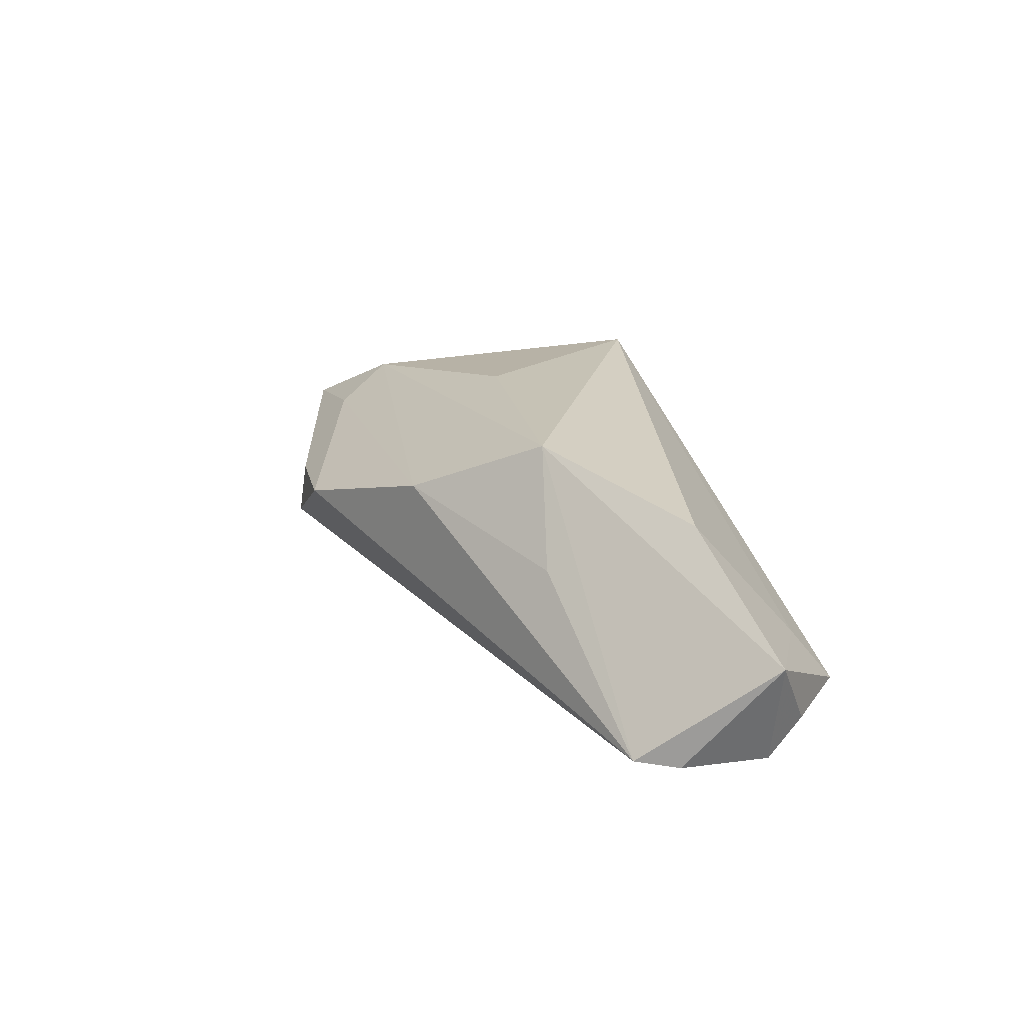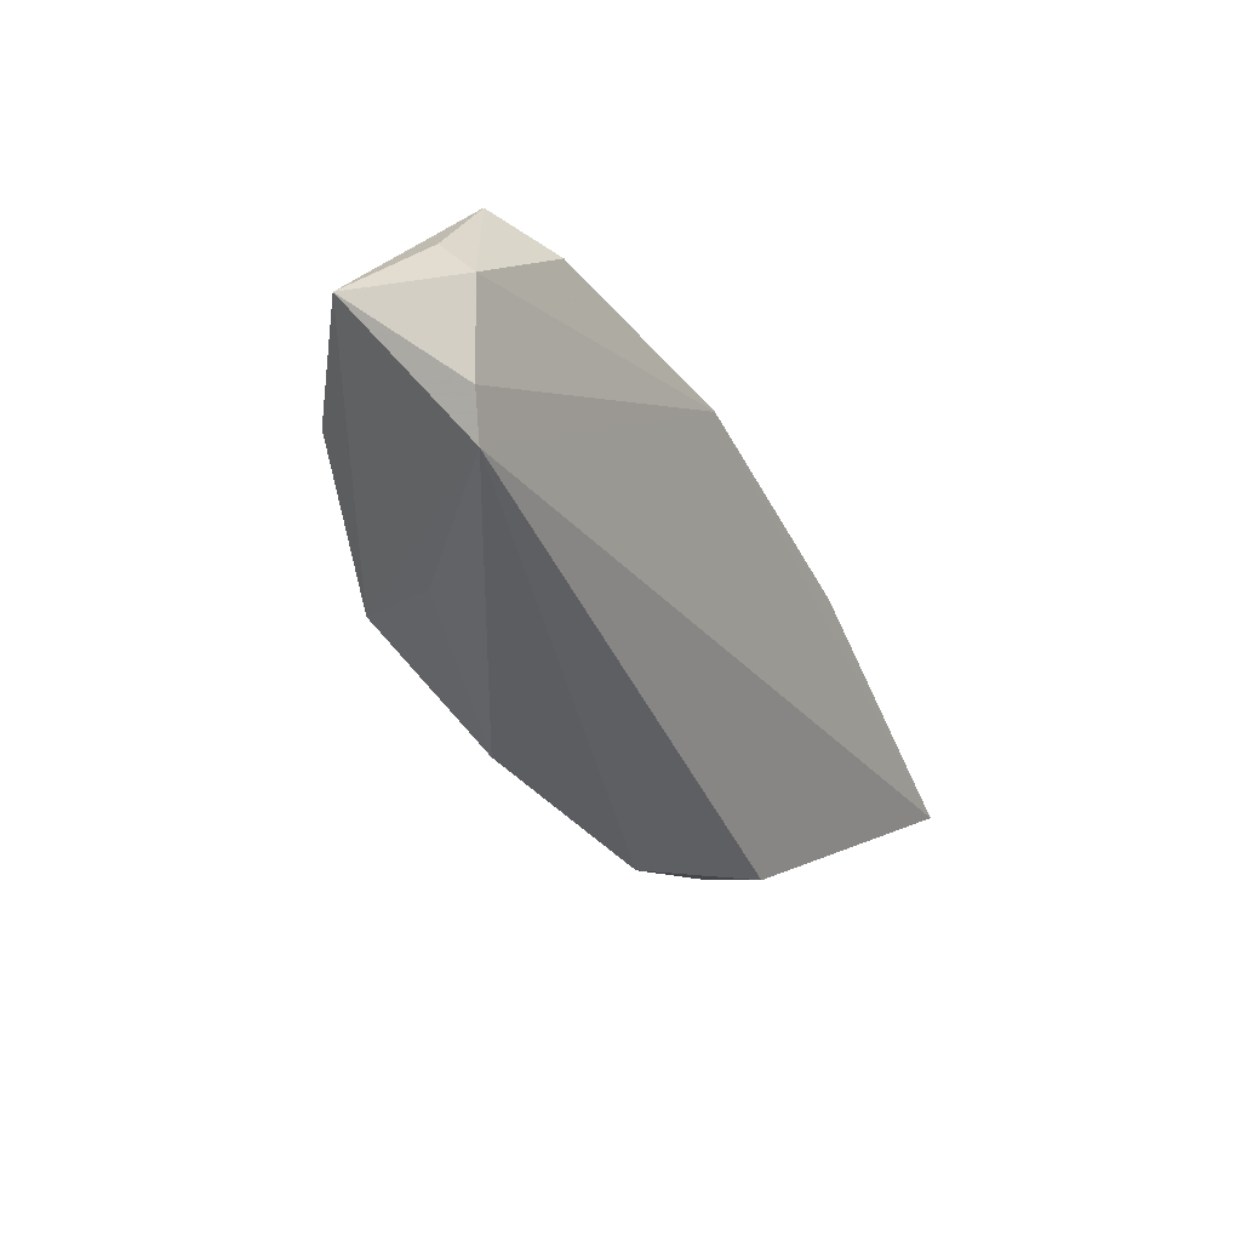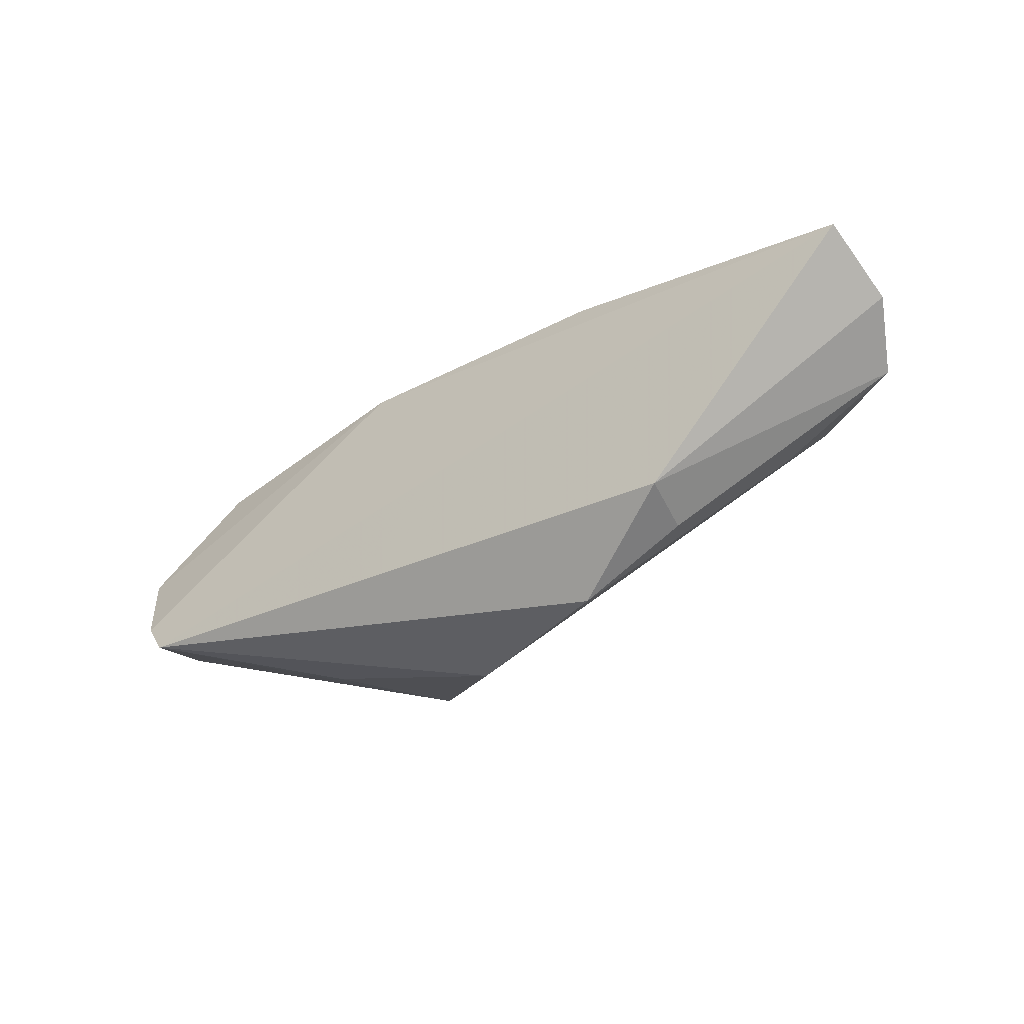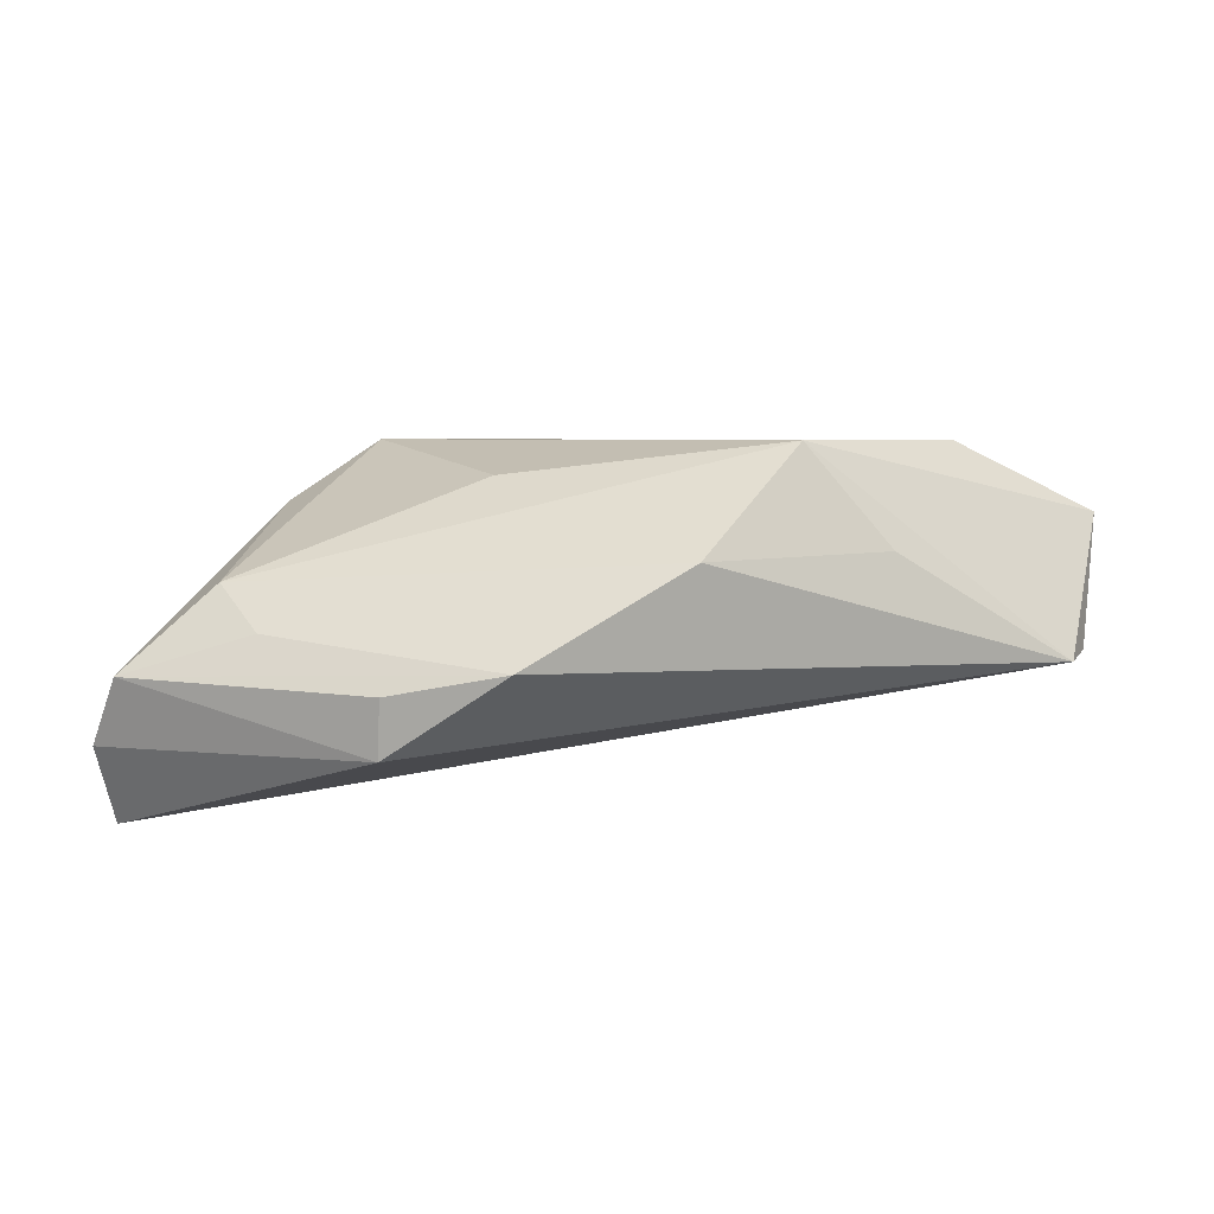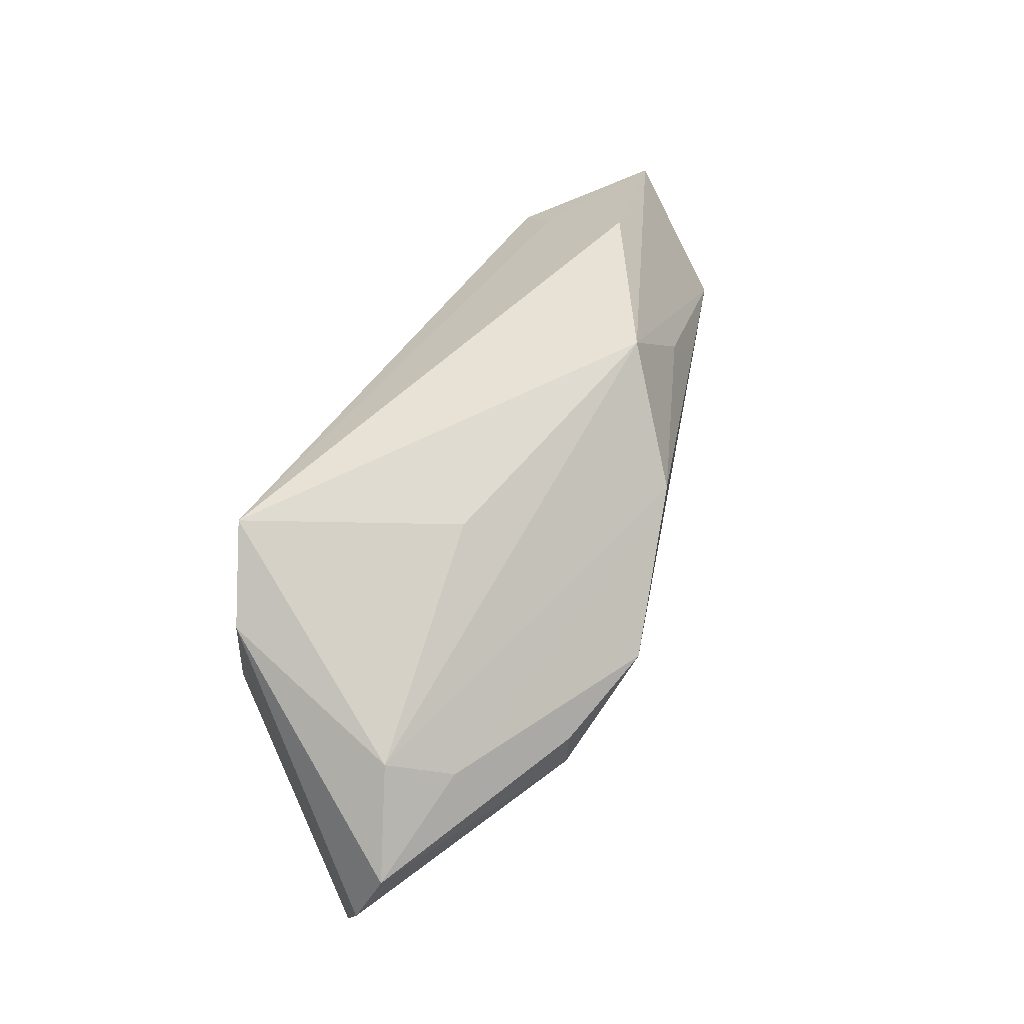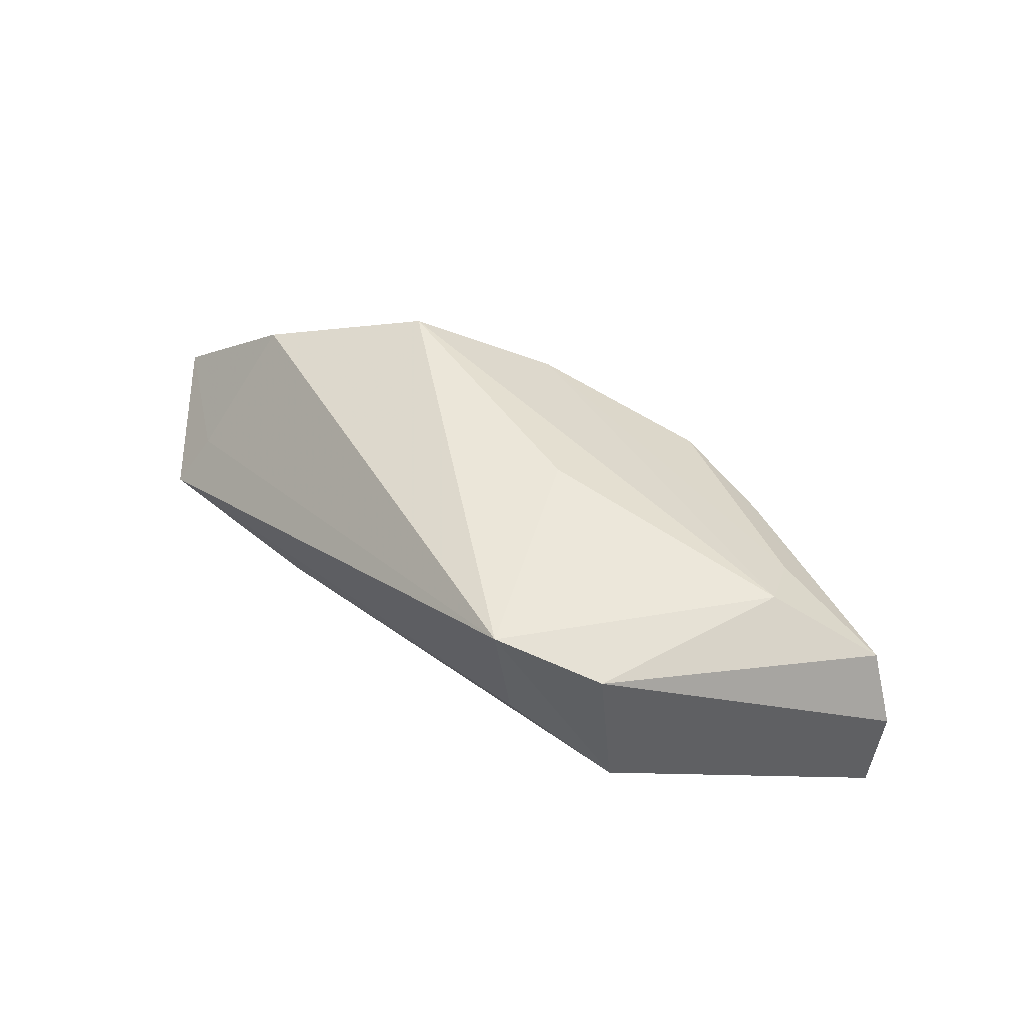
<metadata>
{"format":"obj","ext":"obj","renderer":"f3d","projection":"perspective","resolution":1024,"background":"white","views":[{"elev":18.9,"azim":70.8,"up":"+Z"},{"elev":-20.6,"azim":119.0,"up":"+Y"},{"elev":-58.6,"azim":-142.2,"up":"+Y"},{"elev":-70.9,"azim":9.2,"up":"+Y"},{"elev":70.1,"azim":-57.5,"up":"+Z"},{"elev":47.6,"azim":-132.6,"up":"+Z"}]}
</metadata>
<code>
v 0.0569 0.01042 -0.01489
v 0.04457 0.00548 0.01134
v 0.03506 -0.0102 0.004055
v -0.007598 -0.02987 0.003541
v 0.04179 0.01919 -0.01541
v -0.0228 0.01967 -0.0003788
v 0.05628 -0.0008729 -0.0147
v -0.02204 0.004468 -0.01509
v -0.02229 -0.02783 0.002548
v 0.0135 -0.02124 0.009818
v 0.05413 -0.006153 -0.01393
v -0.02373 -0.02845 -0.004511
v 0.02663 -0.007842 0.01775
v 0.02202 0.02106 -0.009975
v 0.06095 0.009937 -0.001551
v 0.05652 0.01487 -0.01028
v 0.01197 0.01453 -0.01709
v 0.02341 0.02062 -0.01103
v -0.02403 0.02333 0.01775
v -0.03568 -0.01825 0.008522
v 0.04805 0.02333 -0.009833
v -0.03566 0.01615 0.01366
v -0.05735 -0.0138 -0.01311
v -0.05248 -0.01761 0.005885
v -0.008441 -0.002202 0.01775
v -0.03796 0.01624 -0.002926
v -0.04023 -0.01051 0.01266
v -0.05718 -0.01606 -0.002405
v 0.0463 0.01841 -0.003503
f 22 26 28
f 22 19 26
f 2 13 15
f 19 13 2
f 28 26 23
f 19 22 27
f 11 23 17
f 15 13 11
f 13 3 11
f 26 17 8
f 8 23 26
f 17 23 8
f 29 2 15
f 15 21 29
f 19 2 29
f 29 21 19
f 25 13 19
f 19 27 25
f 25 27 13
f 24 22 28
f 24 27 22
f 24 9 4
f 10 3 13
f 13 27 10
f 4 11 10
f 10 11 3
f 15 11 7
f 7 11 17
f 12 11 4
f 23 11 12
f 4 9 12
f 28 23 12
f 12 24 28
f 9 24 12
f 26 19 6
f 6 14 26
f 19 21 6
f 21 14 6
f 18 17 26
f 26 14 18
f 18 14 21
f 20 24 4
f 27 24 20
f 4 10 20
f 20 10 27
f 16 21 15
f 17 18 5
f 5 18 21
f 1 7 17
f 17 5 1
f 15 7 1
f 1 16 15
f 21 16 1
f 1 5 21

</code>
